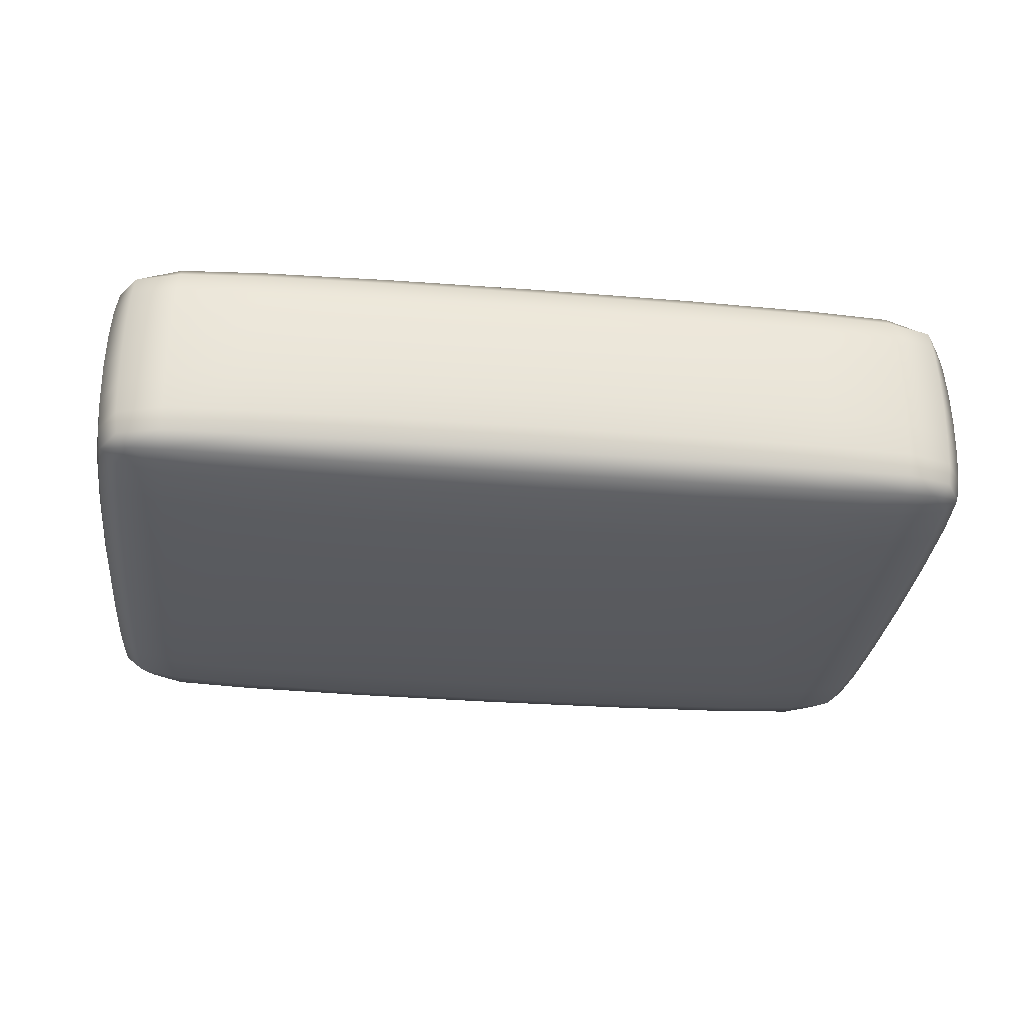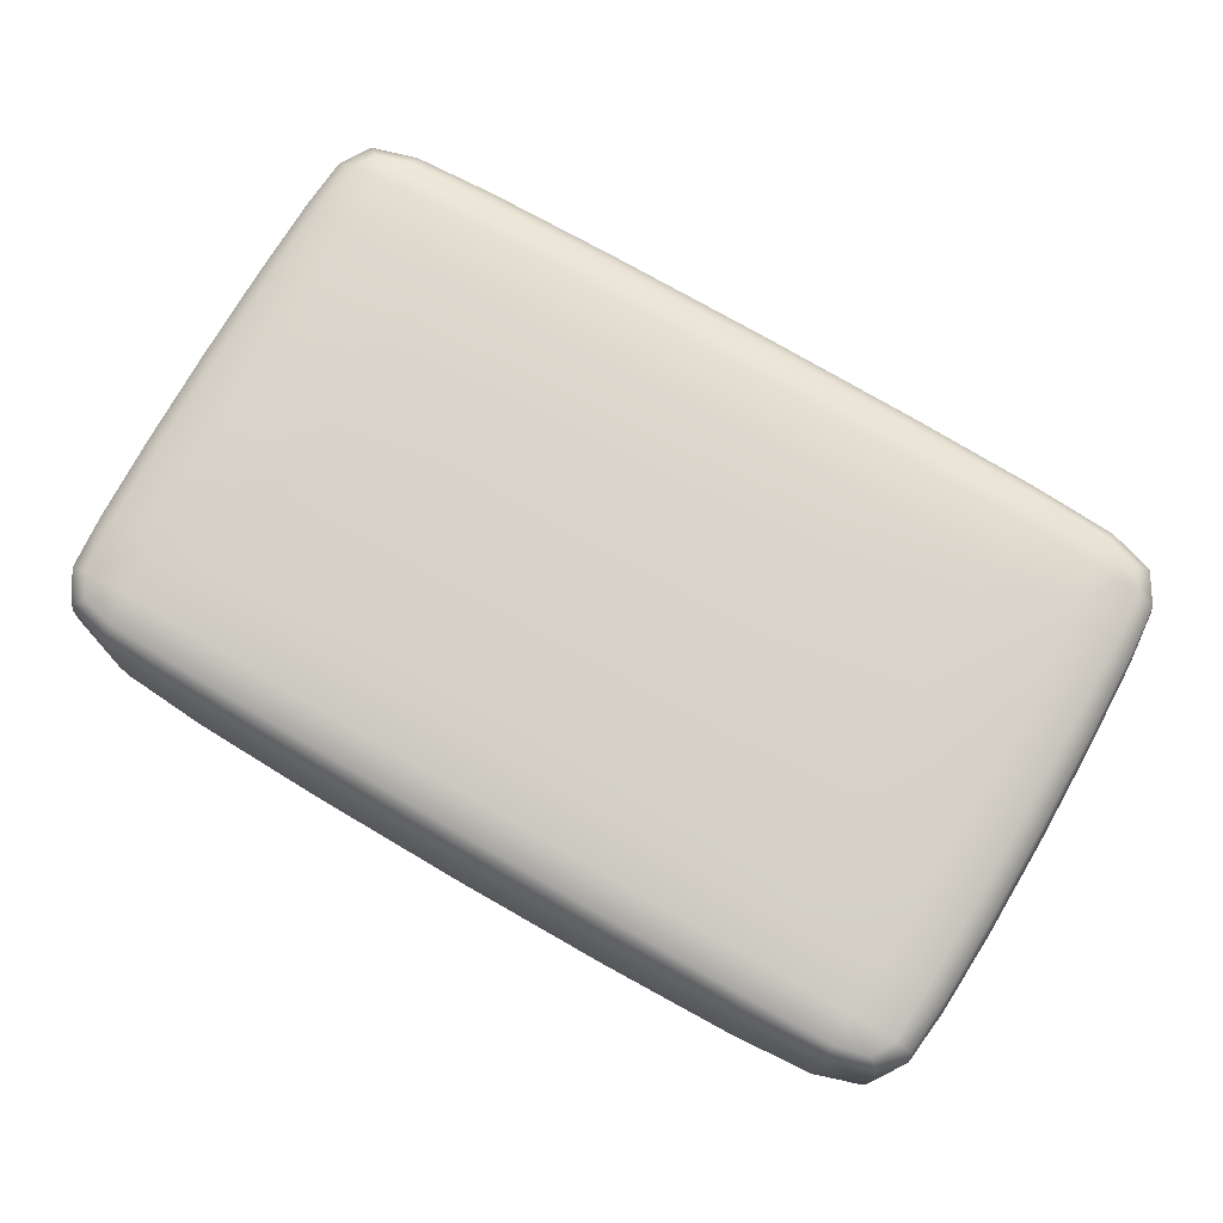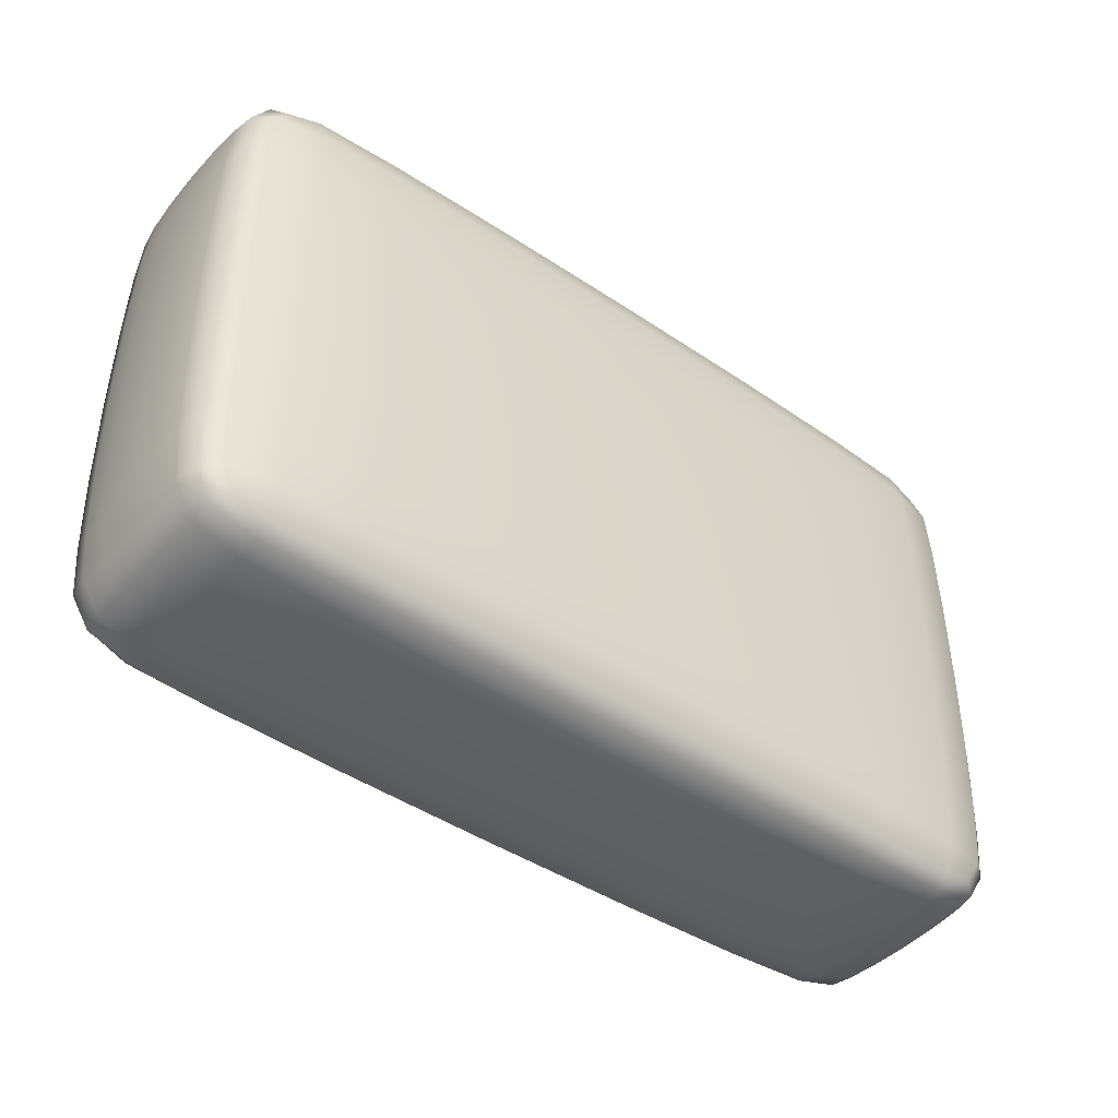
<metadata>
{"format":"obj","ext":"obj","renderer":"f3d","projection":"perspective","resolution":1024,"background":"white","views":[{"elev":-30.9,"azim":-6.5,"up":"+Y"},{"elev":76.0,"azim":-149.9,"up":"+Y"},{"elev":-44.0,"azim":-38.4,"up":"+Z"}]}
</metadata>
<code>
g default
v -33.41 2.21 -22.29
v -33.41 2.446 -21.84
v -34.08 2.446 -22.29
v -30.2 2.446 -22.29
v -30.87 2.446 -21.84
v -30.87 2.21 -22.29
v -34.08 3.077 -22.29
v -33.41 3.077 -21.84
v -33.41 3.313 -22.29
v -30.87 3.313 -22.29
v -30.87 3.077 -21.84
v -30.2 3.077 -22.29
v -34.08 3.077 -23.86
v -33.41 3.313 -23.86
v -33.41 3.077 -24.31
v -30.87 3.077 -24.31
v -30.87 3.313 -23.86
v -30.2 3.077 -23.86
v -34.08 2.446 -23.86
v -33.41 2.446 -24.31
v -33.41 2.21 -23.86
v -30.87 2.21 -23.86
v -30.87 2.446 -24.31
v -30.2 2.446 -23.86
v -33.98 3.25 -23.86
v -34.1 3.079 -23.08
v -33.41 3.25 -21.92
v -32.14 3.079 -21.82
v -30.87 3.25 -21.92
v -32.14 3.331 -22.29
v -30.3 3.25 -22.29
v -30.18 3.079 -23.08
v -30.3 3.25 -23.86
v -30.87 3.331 -23.08
v -33.98 3.072 -24.23
v -33.41 2.762 -24.33
v -33.98 2.451 -24.23
v -34.1 2.762 -23.86
v -33.41 3.25 -24.23
v -32.14 3.331 -23.86
v -30.87 3.25 -24.23
v -32.14 3.079 -24.33
v -30.3 3.072 -24.23
v -30.18 2.762 -23.86
v -30.3 2.451 -24.23
v -30.87 2.762 -24.33
v -33.41 2.273 -24.23
v -32.14 2.444 -24.33
v -30.87 2.273 -24.23
v -32.14 2.192 -23.86
v -33.98 2.273 -22.29
v -34.1 2.444 -23.08
v -33.98 2.273 -23.86
v -33.41 2.192 -23.08
v -33.41 2.273 -21.92
v -32.14 2.192 -22.29
v -30.87 2.273 -21.92
v -32.14 2.444 -21.82
v -33.98 2.451 -21.92
v -33.41 2.762 -21.82
v -33.98 3.072 -21.92
v -34.1 2.762 -22.29
v -30.3 2.273 -22.29
v -30.87 2.192 -23.08
v -30.3 2.273 -23.86
v -30.18 2.444 -23.08
v -30.3 2.451 -21.92
v -30.18 2.762 -22.29
v -30.3 3.072 -21.92
v -30.87 2.762 -21.82
v -33.98 3.25 -22.29
v -33.41 3.331 -23.08
v -33.99 2.265 -23.08
v -32.14 2.265 -21.92
v -33.99 2.762 -21.92
v -30.3 2.265 -23.08
v -30.3 2.762 -21.92
v -33.99 3.258 -23.08
v -32.14 3.258 -21.92
v -30.3 3.258 -23.08
v -33.99 2.762 -24.24
v -32.14 3.258 -24.24
v -30.3 2.762 -24.24
v -32.14 2.265 -24.24
v -32.14 2.762 -21.8
v -32.14 3.353 -23.08
v -32.14 2.762 -24.35
v -32.14 2.17 -23.08
v -30.16 2.762 -23.08
v -34.12 2.762 -23.08
v -33.91 2.303 -21.97
v -30.37 2.303 -21.97
v -33.91 3.22 -21.97
v -30.37 3.22 -21.97
v -33.91 3.22 -24.18
v -30.37 3.22 -24.18
v -33.91 2.303 -24.18
v -30.37 2.303 -24.18
v -34.06 3.074 -24.1
v -33.98 2.928 -24.23
v -34.07 2.762 -24.1
v -34.1 2.93 -23.86
v -33.78 3.074 -24.29
v -33.41 2.93 -24.33
v -33.78 2.762 -24.3
v -33.41 2.593 -24.33
v -33.78 2.449 -24.29
v -33.98 2.595 -24.23
v -34.06 2.449 -24.1
v -34.1 2.593 -23.86
v -33.41 3.181 -24.29
v -32.83 3.256 -24.23
v -32.14 3.186 -24.3
v -32.83 3.078 -24.33
v -33.41 3.291 -24.1
v -32.83 3.327 -23.86
v -32.14 3.304 -24.1
v -31.45 3.327 -23.86
v -30.87 3.291 -24.1
v -31.45 3.256 -24.23
v -30.87 3.181 -24.29
v -31.45 3.078 -24.33
v -30.5 3.074 -24.29
v -30.3 2.928 -24.23
v -30.5 2.762 -24.3
v -30.87 2.93 -24.33
v -30.22 3.074 -24.1
v -30.18 2.93 -23.86
v -30.21 2.762 -24.1
v -30.18 2.593 -23.86
v -30.22 2.449 -24.1
v -30.3 2.595 -24.23
v -30.5 2.449 -24.29
v -30.87 2.593 -24.33
v -33.41 2.232 -24.1
v -32.83 2.267 -24.23
v -32.14 2.219 -24.1
v -32.83 2.196 -23.86
v -33.41 2.342 -24.29
v -32.83 2.445 -24.33
v -32.14 2.337 -24.3
v -31.45 2.445 -24.33
v -30.87 2.342 -24.29
v -31.45 2.267 -24.23
v -30.87 2.232 -24.1
v -31.45 2.196 -23.86
v -32.14 2.592 -21.8
v -32.83 2.762 -21.8
v -31.45 2.762 -21.8
v -32.14 2.931 -21.8
v -32.14 3.347 -22.65
v -32.83 3.347 -23.08
v -31.45 3.347 -23.08
v -32.14 3.347 -23.5
v -32.14 2.931 -24.35
v -32.83 2.762 -24.35
v -31.45 2.762 -24.35
v -32.14 2.592 -24.35
v -32.14 2.176 -23.5
v -32.83 2.176 -23.08
v -31.45 2.176 -23.08
v -32.14 2.176 -22.65
v -30.16 2.592 -23.08
v -30.16 2.762 -22.65
v -30.16 2.762 -23.5
v -30.16 2.931 -23.08
v -34.12 2.592 -23.08
v -34.12 2.762 -23.5
v -34.12 2.762 -22.65
v -34.12 2.931 -23.08
v -33.77 2.283 -21.93
v -33.97 2.283 -22.07
v -33.97 2.351 -21.93
v -30.31 2.351 -21.93
v -30.31 2.283 -22.07
v -30.51 2.283 -21.93
v -33.97 3.172 -21.93
v -33.97 3.24 -22.07
v -33.77 3.24 -21.93
v -30.51 3.24 -21.93
v -30.31 3.24 -22.07
v -30.31 3.172 -21.93
v -33.97 3.24 -24.09
v -33.97 3.172 -24.22
v -33.77 3.24 -24.22
v -30.51 3.24 -24.22
v -30.31 3.172 -24.22
v -30.31 3.24 -24.09
v -33.97 2.351 -24.22
v -33.97 2.283 -24.09
v -33.77 2.283 -24.22
v -30.51 2.283 -24.22
v -30.31 2.283 -24.09
v -30.31 2.351 -24.22
v -33.78 2.232 -22.29
v -33.98 2.267 -22.65
v -33.78 2.219 -23.08
v -33.41 2.196 -22.65
v -34.06 2.342 -22.29
v -34.1 2.445 -22.65
v -34.07 2.337 -23.08
v -34.1 2.445 -23.5
v -34.06 2.342 -23.86
v -33.98 2.267 -23.5
v -33.78 2.232 -23.86
v -33.41 2.196 -23.5
v -33.41 2.342 -21.86
v -32.83 2.267 -21.92
v -32.14 2.337 -21.85
v -32.83 2.445 -21.83
v -33.41 2.232 -22.06
v -32.83 2.196 -22.29
v -32.14 2.219 -22.05
v -31.45 2.196 -22.29
v -30.87 2.232 -22.06
v -31.45 2.267 -21.92
v -30.87 2.342 -21.86
v -31.45 2.445 -21.83
v -34.06 2.449 -22.06
v -33.98 2.595 -21.92
v -34.07 2.762 -22.05
v -34.1 2.593 -22.29
v -33.78 2.449 -21.86
v -33.41 2.593 -21.83
v -33.78 2.762 -21.85
v -33.41 2.93 -21.83
v -33.78 3.074 -21.86
v -33.98 2.928 -21.92
v -34.06 3.074 -22.06
v -34.1 2.93 -22.29
v -30.22 2.342 -22.29
v -30.3 2.267 -22.65
v -30.21 2.337 -23.08
v -30.18 2.445 -22.65
v -30.5 2.232 -22.29
v -30.87 2.196 -22.65
v -30.5 2.219 -23.08
v -30.87 2.196 -23.5
v -30.5 2.232 -23.86
v -30.3 2.267 -23.5
v -30.22 2.342 -23.86
v -30.18 2.445 -23.5
v -30.5 2.449 -21.86
v -30.3 2.595 -21.92
v -30.5 2.762 -21.85
v -30.87 2.593 -21.83
v -30.22 2.449 -22.06
v -30.18 2.593 -22.29
v -30.21 2.762 -22.05
v -30.18 2.93 -22.29
v -30.22 3.074 -22.06
v -30.3 2.928 -21.92
v -30.5 3.074 -21.86
v -30.87 2.93 -21.83
v -34.06 3.181 -22.29
v -33.98 3.256 -22.65
v -34.07 3.186 -23.08
v -34.1 3.078 -22.65
v -33.78 3.291 -22.29
v -33.41 3.327 -22.65
v -33.78 3.304 -23.08
v -33.41 3.327 -23.5
v -33.78 3.291 -23.86
v -33.98 3.256 -23.5
v -34.06 3.181 -23.86
v -34.1 3.078 -23.5
v -33.41 3.291 -22.06
v -32.83 3.256 -21.92
v -32.14 3.304 -22.05
v -32.83 3.327 -22.29
v -33.41 3.181 -21.86
v -32.83 3.078 -21.83
v -32.14 3.186 -21.85
v -31.45 3.078 -21.83
v -30.87 3.181 -21.86
v -31.45 3.256 -21.92
v -30.87 3.291 -22.06
v -31.45 3.327 -22.29
v -30.5 3.291 -22.29
v -30.3 3.256 -22.65
v -30.5 3.304 -23.08
v -30.87 3.327 -22.65
v -30.22 3.181 -22.29
v -30.18 3.078 -22.65
v -30.21 3.186 -23.08
v -30.18 3.078 -23.5
v -30.22 3.181 -23.86
v -30.3 3.256 -23.5
v -30.5 3.291 -23.86
v -30.87 3.327 -23.5
v -33.78 2.222 -22.65
v -34.07 2.338 -22.65
v -34.07 2.338 -23.5
v -33.78 2.222 -23.5
v -32.83 2.338 -21.85
v -32.83 2.222 -22.05
v -31.45 2.222 -22.05
v -31.45 2.338 -21.85
v -34.07 2.594 -22.05
v -33.78 2.594 -21.85
v -33.78 2.929 -21.85
v -34.07 2.929 -22.05
v -30.21 2.338 -22.65
v -30.5 2.222 -22.65
v -30.5 2.222 -23.5
v -30.21 2.338 -23.5
v -30.5 2.594 -21.85
v -30.21 2.594 -22.05
v -30.21 2.929 -22.05
v -30.5 2.929 -21.85
v -34.07 3.185 -22.65
v -33.78 3.301 -22.65
v -33.78 3.301 -23.5
v -34.07 3.185 -23.5
v -32.83 3.301 -22.05
v -32.83 3.185 -21.85
v -31.45 3.185 -21.85
v -31.45 3.301 -22.05
v -30.5 3.301 -22.65
v -30.21 3.185 -22.65
v -30.21 3.185 -23.5
v -30.5 3.301 -23.5
v -34.07 2.929 -24.1
v -33.78 2.929 -24.3
v -33.78 2.594 -24.3
v -34.07 2.594 -24.1
v -32.83 3.185 -24.3
v -32.83 3.301 -24.1
v -31.45 3.301 -24.1
v -31.45 3.185 -24.3
v -30.5 2.929 -24.3
v -30.21 2.929 -24.1
v -30.21 2.594 -24.1
v -30.5 2.594 -24.3
v -32.83 2.222 -24.1
v -32.83 2.338 -24.3
v -31.45 2.338 -24.3
v -31.45 2.222 -24.1
v -32.83 2.593 -21.81
v -31.45 2.593 -21.81
v -31.45 2.93 -21.81
v -32.83 2.93 -21.81
v -32.83 3.342 -22.65
v -31.45 3.342 -22.65
v -31.45 3.342 -23.5
v -32.83 3.342 -23.5
v -32.83 2.93 -24.34
v -31.45 2.93 -24.34
v -31.45 2.593 -24.34
v -32.83 2.593 -24.34
v -32.83 2.181 -23.5
v -31.45 2.181 -23.5
v -31.45 2.181 -22.65
v -32.83 2.181 -22.65
v -30.17 2.593 -22.65
v -30.17 2.593 -23.5
v -30.17 2.93 -23.5
v -30.17 2.93 -22.65
v -34.11 2.593 -23.5
v -34.11 2.593 -22.65
v -34.11 2.93 -22.65
v -34.11 2.93 -23.5
v -33.77 2.249 -22.06
v -33.77 2.348 -21.88
v -34.04 2.348 -22.06
v -30.24 2.348 -22.06
v -30.51 2.348 -21.88
v -30.51 2.249 -22.06
v -34.04 3.175 -22.06
v -33.77 3.175 -21.88
v -33.77 3.274 -22.06
v -30.51 3.274 -22.06
v -30.51 3.175 -21.88
v -30.24 3.175 -22.06
v -34.04 3.175 -24.09
v -33.77 3.274 -24.09
v -33.77 3.175 -24.27
v -30.51 3.175 -24.27
v -30.51 3.274 -24.09
v -30.24 3.175 -24.09
v -34.04 2.348 -24.09
v -33.77 2.348 -24.27
v -33.77 2.249 -24.09
v -30.51 2.249 -24.09
v -30.51 2.348 -24.27
v -30.24 2.348 -24.09
g pCube1
f 1 195 291 198
f 195 51 196 291
f 291 196 73 197
f 198 291 197 54
f 51 199 292 196
f 199 3 200 292
f 292 200 52 201
f 196 292 201 73
f 73 201 293 204
f 201 52 202 293
f 293 202 19 203
f 204 293 203 53
f 54 197 294 206
f 197 73 204 294
f 294 204 53 205
f 206 294 205 21
f 2 207 295 210
f 207 55 208 295
f 295 208 74 209
f 210 295 209 58
f 55 211 296 208
f 211 1 212 296
f 296 212 56 213
f 208 296 213 74
f 74 213 297 216
f 213 56 214 297
f 297 214 6 215
f 216 297 215 57
f 58 209 298 218
f 209 74 216 298
f 298 216 57 217
f 218 298 217 5
f 3 219 299 222
f 219 59 220 299
f 299 220 75 221
f 222 299 221 62
f 59 223 300 220
f 223 2 224 300
f 300 224 60 225
f 220 300 225 75
f 75 225 301 228
f 225 60 226 301
f 301 226 8 227
f 228 301 227 61
f 62 221 302 230
f 221 75 228 302
f 302 228 61 229
f 230 302 229 7
f 4 231 303 234
f 231 63 232 303
f 303 232 76 233
f 234 303 233 66
f 63 235 304 232
f 235 6 236 304
f 304 236 64 237
f 232 304 237 76
f 76 237 305 240
f 237 64 238 305
f 305 238 22 239
f 240 305 239 65
f 66 233 306 242
f 233 76 240 306
f 306 240 65 241
f 242 306 241 24
f 5 243 307 246
f 243 67 244 307
f 307 244 77 245
f 246 307 245 70
f 67 247 308 244
f 247 4 248 308
f 308 248 68 249
f 244 308 249 77
f 77 249 309 252
f 249 68 250 309
f 309 250 12 251
f 252 309 251 69
f 70 245 310 254
f 245 77 252 310
f 310 252 69 253
f 254 310 253 11
f 7 255 311 258
f 255 71 256 311
f 311 256 78 257
f 258 311 257 26
f 71 259 312 256
f 259 9 260 312
f 312 260 72 261
f 256 312 261 78
f 78 261 313 264
f 261 72 262 313
f 313 262 14 263
f 264 313 263 25
f 26 257 314 266
f 257 78 264 314
f 314 264 25 265
f 266 314 265 13
f 9 267 315 270
f 267 27 268 315
f 315 268 79 269
f 270 315 269 30
f 27 271 316 268
f 271 8 272 316
f 316 272 28 273
f 268 316 273 79
f 79 273 317 276
f 273 28 274 317
f 317 274 11 275
f 276 317 275 29
f 30 269 318 278
f 269 79 276 318
f 318 276 29 277
f 278 318 277 10
f 10 279 319 282
f 279 31 280 319
f 319 280 80 281
f 282 319 281 34
f 31 283 320 280
f 283 12 284 320
f 320 284 32 285
f 280 320 285 80
f 80 285 321 288
f 285 32 286 321
f 321 286 18 287
f 288 321 287 33
f 34 281 322 290
f 281 80 288 322
f 322 288 33 289
f 290 322 289 17
f 13 99 323 102
f 99 35 100 323
f 323 100 81 101
f 102 323 101 38
f 35 103 324 100
f 103 15 104 324
f 324 104 36 105
f 100 324 105 81
f 81 105 325 108
f 105 36 106 325
f 325 106 20 107
f 108 325 107 37
f 38 101 326 110
f 101 81 108 326
f 326 108 37 109
f 110 326 109 19
f 15 111 327 114
f 111 39 112 327
f 327 112 82 113
f 114 327 113 42
f 39 115 328 112
f 115 14 116 328
f 328 116 40 117
f 112 328 117 82
f 82 117 329 120
f 117 40 118 329
f 329 118 17 119
f 120 329 119 41
f 42 113 330 122
f 113 82 120 330
f 330 120 41 121
f 122 330 121 16
f 16 123 331 126
f 123 43 124 331
f 331 124 83 125
f 126 331 125 46
f 43 127 332 124
f 127 18 128 332
f 332 128 44 129
f 124 332 129 83
f 83 129 333 132
f 129 44 130 333
f 333 130 24 131
f 132 333 131 45
f 46 125 334 134
f 125 83 132 334
f 334 132 45 133
f 134 334 133 23
f 21 135 335 138
f 135 47 136 335
f 335 136 84 137
f 138 335 137 50
f 47 139 336 136
f 139 20 140 336
f 336 140 48 141
f 136 336 141 84
f 84 141 337 144
f 141 48 142 337
f 337 142 23 143
f 144 337 143 49
f 50 137 338 146
f 137 84 144 338
f 338 144 49 145
f 146 338 145 22
f 2 210 339 224
f 210 58 147 339
f 339 147 85 148
f 224 339 148 60
f 58 218 340 147
f 218 5 246 340
f 340 246 70 149
f 147 340 149 85
f 85 149 341 150
f 149 70 254 341
f 341 254 11 274
f 150 341 274 28
f 60 148 342 226
f 148 85 150 342
f 342 150 28 272
f 226 342 272 8
f 9 270 343 260
f 270 30 151 343
f 343 151 86 152
f 260 343 152 72
f 30 278 344 151
f 278 10 282 344
f 344 282 34 153
f 151 344 153 86
f 86 153 345 154
f 153 34 290 345
f 345 290 17 118
f 154 345 118 40
f 72 152 346 262
f 152 86 154 346
f 346 154 40 116
f 262 346 116 14
f 15 114 347 104
f 114 42 155 347
f 347 155 87 156
f 104 347 156 36
f 42 122 348 155
f 122 16 126 348
f 348 126 46 157
f 155 348 157 87
f 87 157 349 158
f 157 46 134 349
f 349 134 23 142
f 158 349 142 48
f 36 156 350 106
f 156 87 158 350
f 350 158 48 140
f 106 350 140 20
f 21 138 351 206
f 138 50 159 351
f 351 159 88 160
f 206 351 160 54
f 50 146 352 159
f 146 22 238 352
f 352 238 64 161
f 159 352 161 88
f 88 161 353 162
f 161 64 236 353
f 353 236 6 214
f 162 353 214 56
f 54 160 354 198
f 160 88 162 354
f 354 162 56 212
f 198 354 212 1
f 4 234 355 248
f 234 66 163 355
f 355 163 89 164
f 248 355 164 68
f 66 242 356 163
f 242 24 130 356
f 356 130 44 165
f 163 356 165 89
f 89 165 357 166
f 165 44 128 357
f 357 128 18 286
f 166 357 286 32
f 68 164 358 250
f 164 89 166 358
f 358 166 32 284
f 250 358 284 12
f 19 202 359 110
f 202 52 167 359
f 359 167 90 168
f 110 359 168 38
f 52 200 360 167
f 200 3 222 360
f 360 222 62 169
f 167 360 169 90
f 90 169 361 170
f 169 62 230 361
f 361 230 7 258
f 170 361 258 26
f 38 168 362 102
f 168 90 170 362
f 362 170 26 266
f 102 362 266 13
f 1 211 363 195
f 211 55 171 363
f 363 171 91 172
f 195 363 172 51
f 2 223 364 207
f 223 59 173 364
f 364 173 91 171
f 207 364 171 55
f 3 199 365 219
f 199 51 172 365
f 365 172 91 173
f 219 365 173 59
f 4 247 366 231
f 247 67 174 366
f 366 174 92 175
f 231 366 175 63
f 5 217 367 243
f 217 57 176 367
f 367 176 92 174
f 243 367 174 67
f 6 235 368 215
f 235 63 175 368
f 368 175 92 176
f 215 368 176 57
f 7 229 369 255
f 229 61 177 369
f 369 177 93 178
f 255 369 178 71
f 8 271 370 227
f 271 27 179 370
f 370 179 93 177
f 227 370 177 61
f 9 259 371 267
f 259 71 178 371
f 371 178 93 179
f 267 371 179 27
f 10 277 372 279
f 277 29 180 372
f 372 180 94 181
f 279 372 181 31
f 11 253 373 275
f 253 69 182 373
f 373 182 94 180
f 275 373 180 29
f 12 283 374 251
f 283 31 181 374
f 374 181 94 182
f 251 374 182 69
f 13 265 375 99
f 265 25 183 375
f 375 183 95 184
f 99 375 184 35
f 14 115 376 263
f 115 39 185 376
f 376 185 95 183
f 263 376 183 25
f 15 103 377 111
f 103 35 184 377
f 377 184 95 185
f 111 377 185 39
f 16 121 378 123
f 121 41 186 378
f 378 186 96 187
f 123 378 187 43
f 17 289 379 119
f 289 33 188 379
f 379 188 96 186
f 119 379 186 41
f 18 127 380 287
f 127 43 187 380
f 380 187 96 188
f 287 380 188 33
f 19 109 381 203
f 109 37 189 381
f 381 189 97 190
f 203 381 190 53
f 20 139 382 107
f 139 47 191 382
f 382 191 97 189
f 107 382 189 37
f 21 205 383 135
f 205 53 190 383
f 383 190 97 191
f 135 383 191 47
f 22 145 384 239
f 145 49 192 384
f 384 192 98 193
f 239 384 193 65
f 23 133 385 143
f 133 45 194 385
f 385 194 98 192
f 143 385 192 49
f 24 241 386 131
f 241 65 193 386
f 386 193 98 194
f 131 386 194 45

</code>
